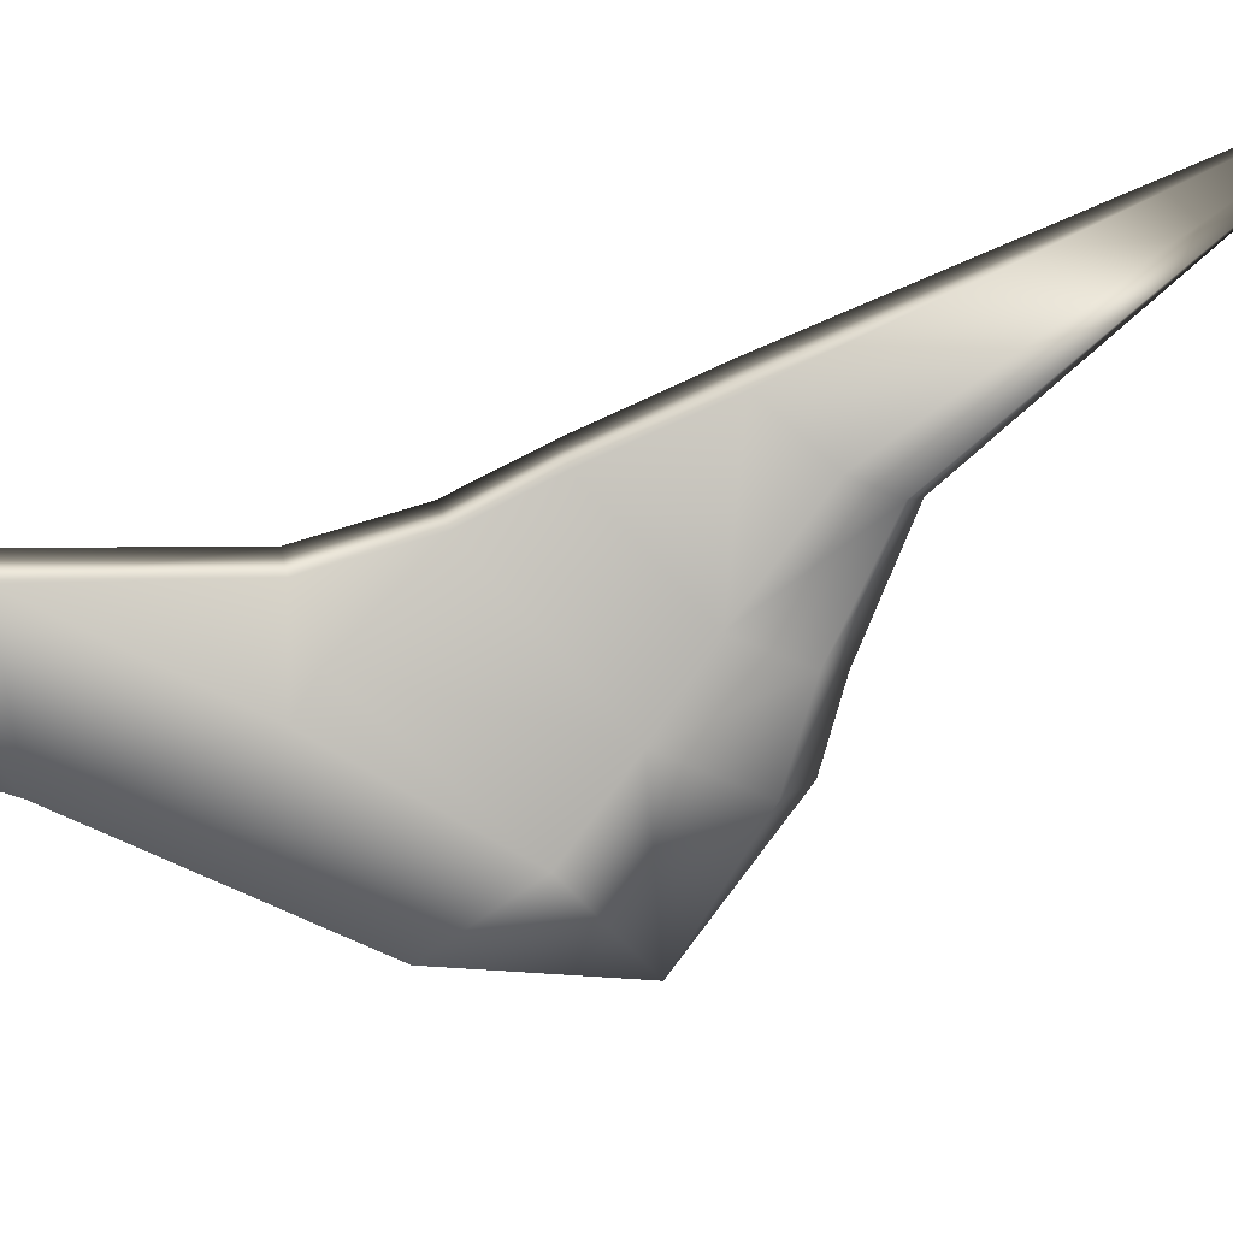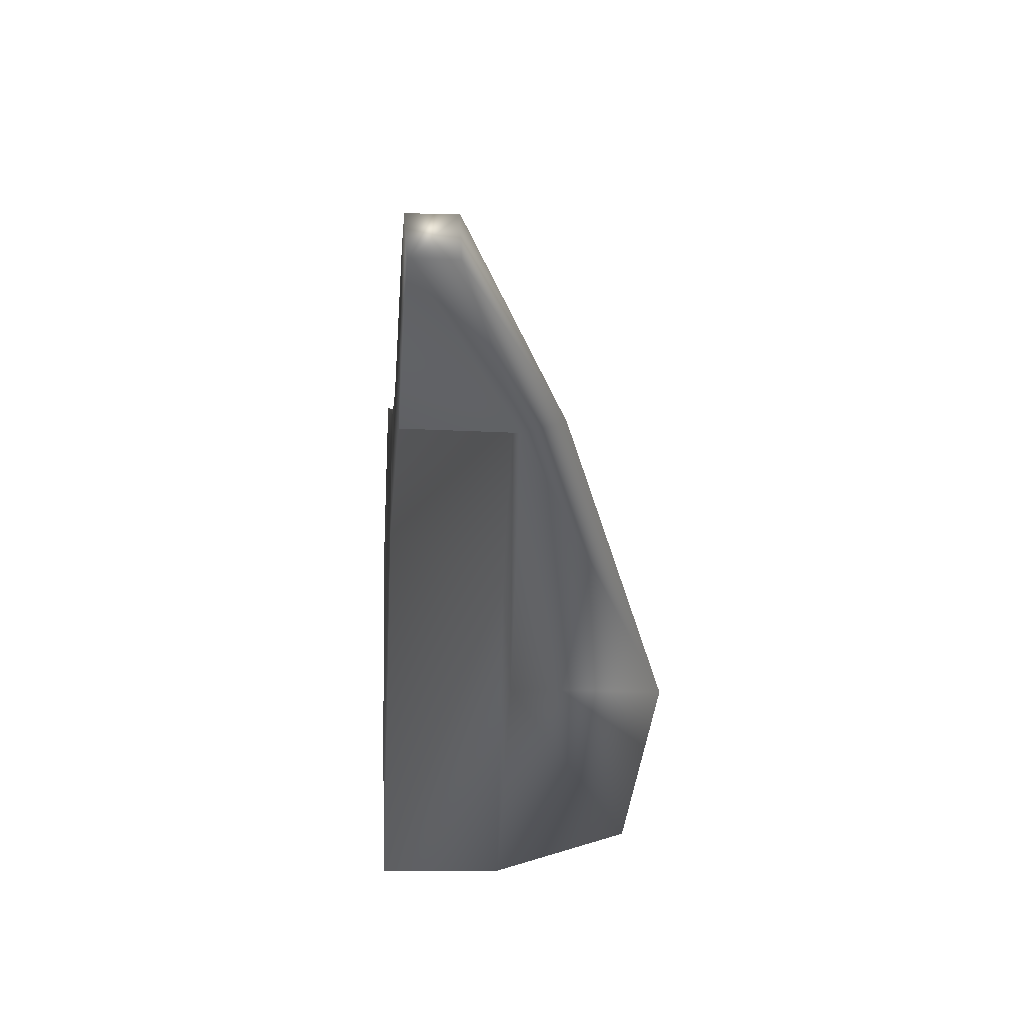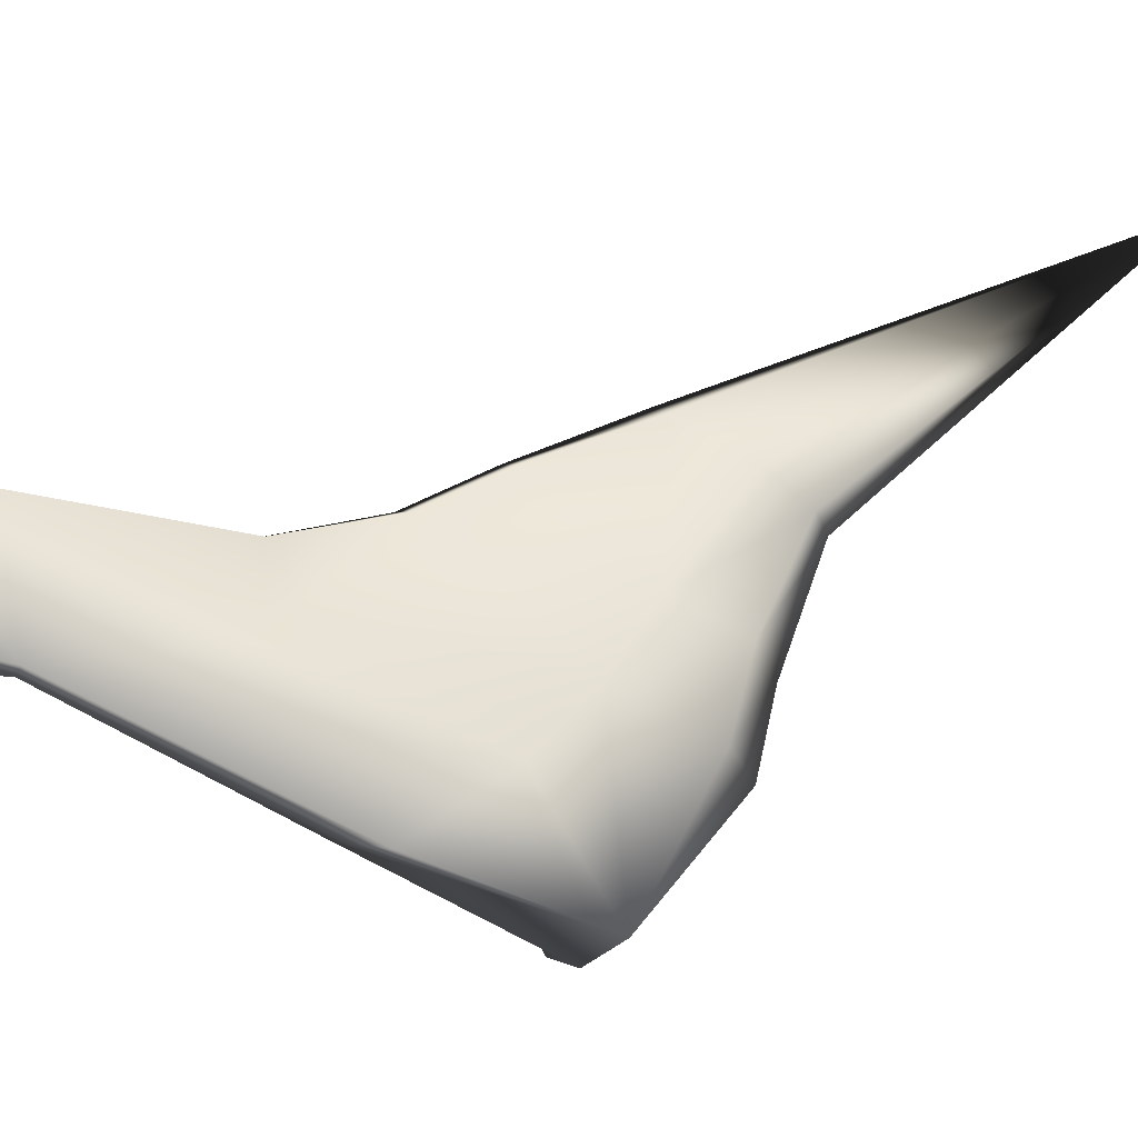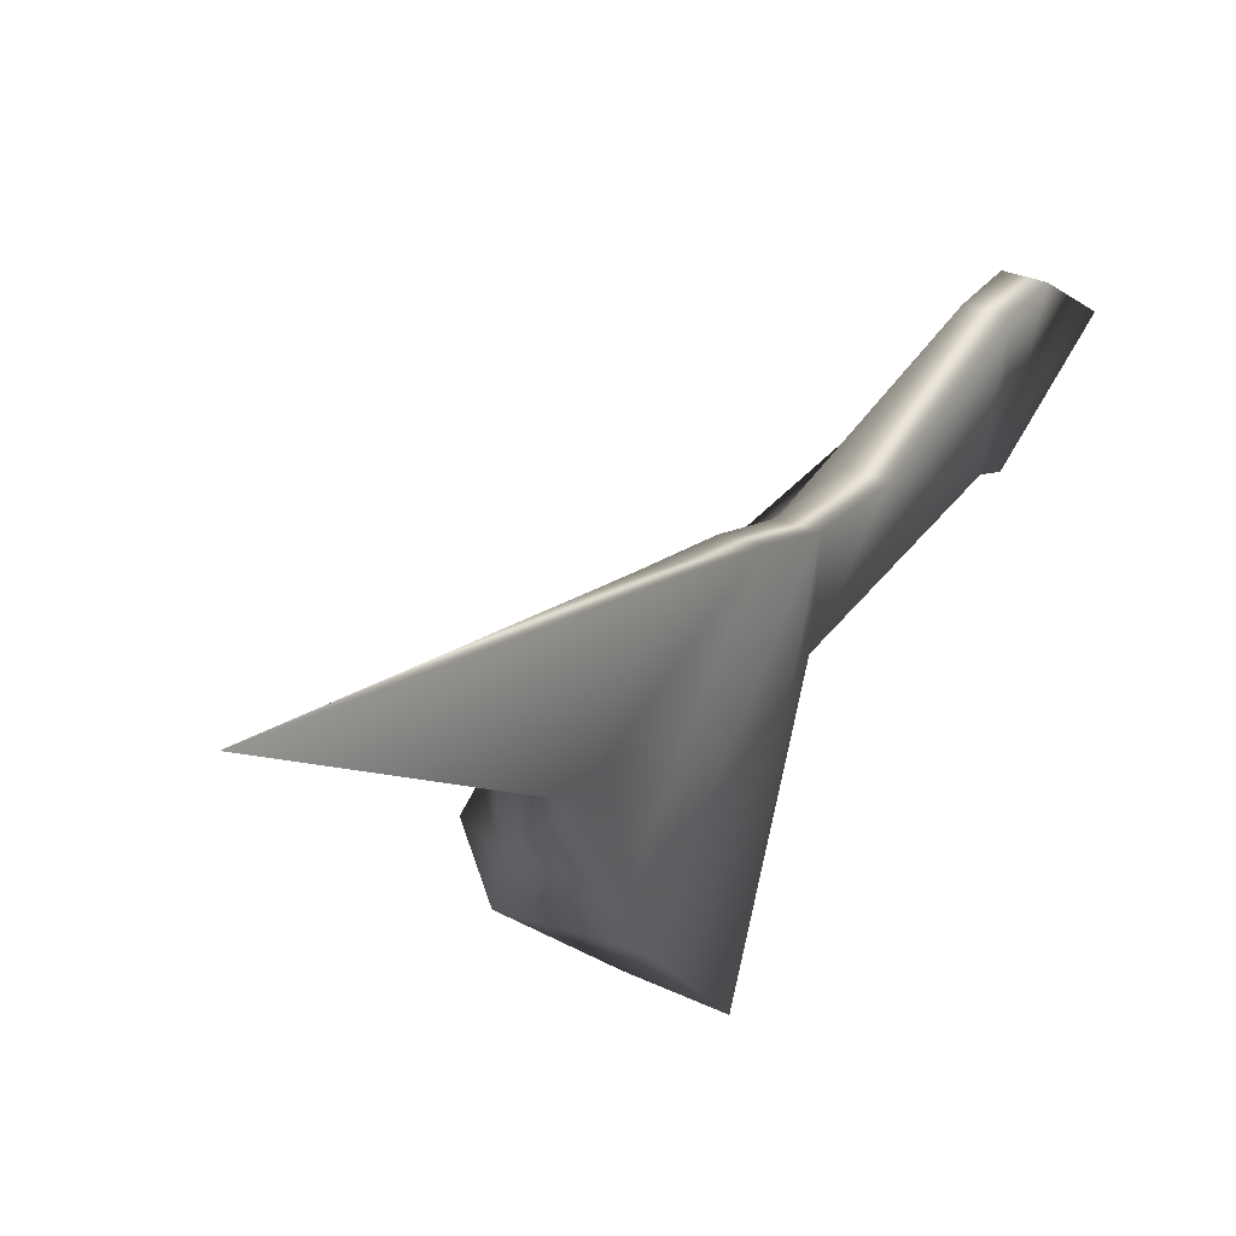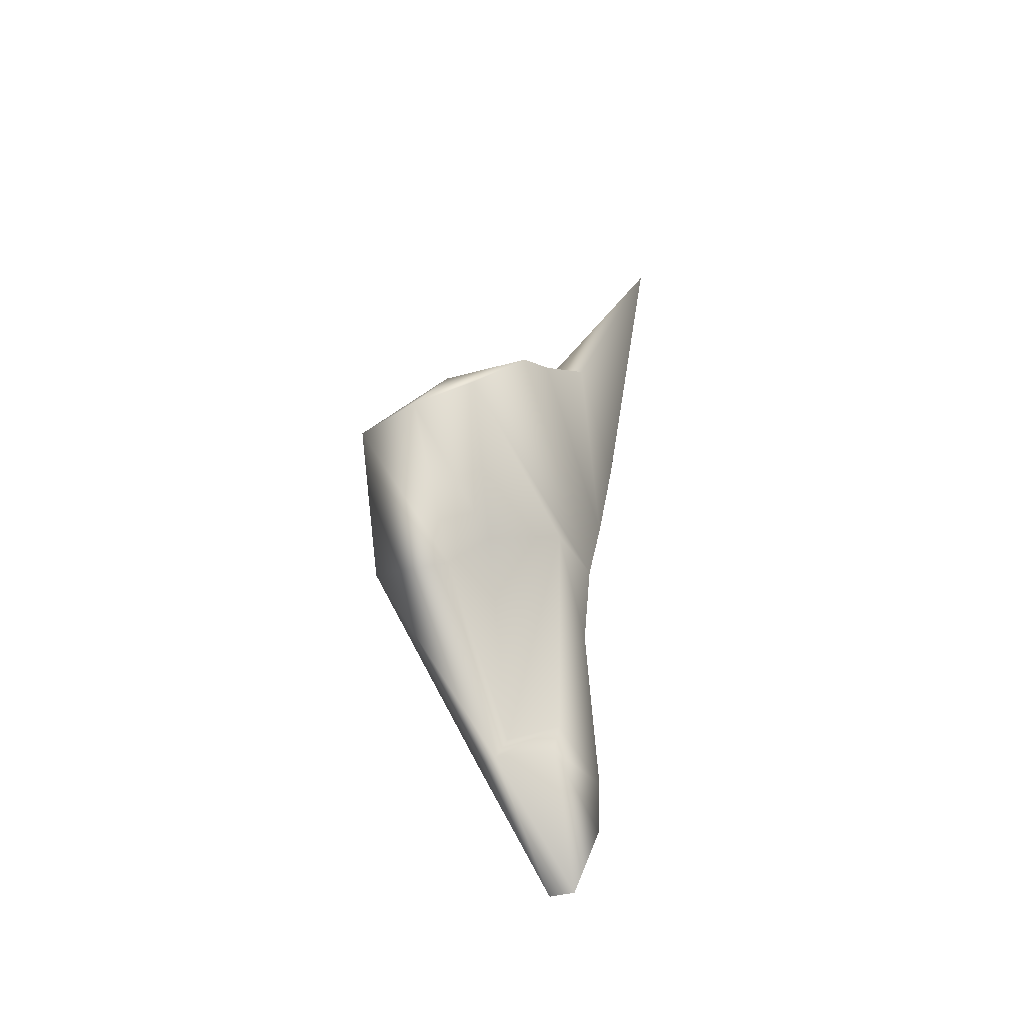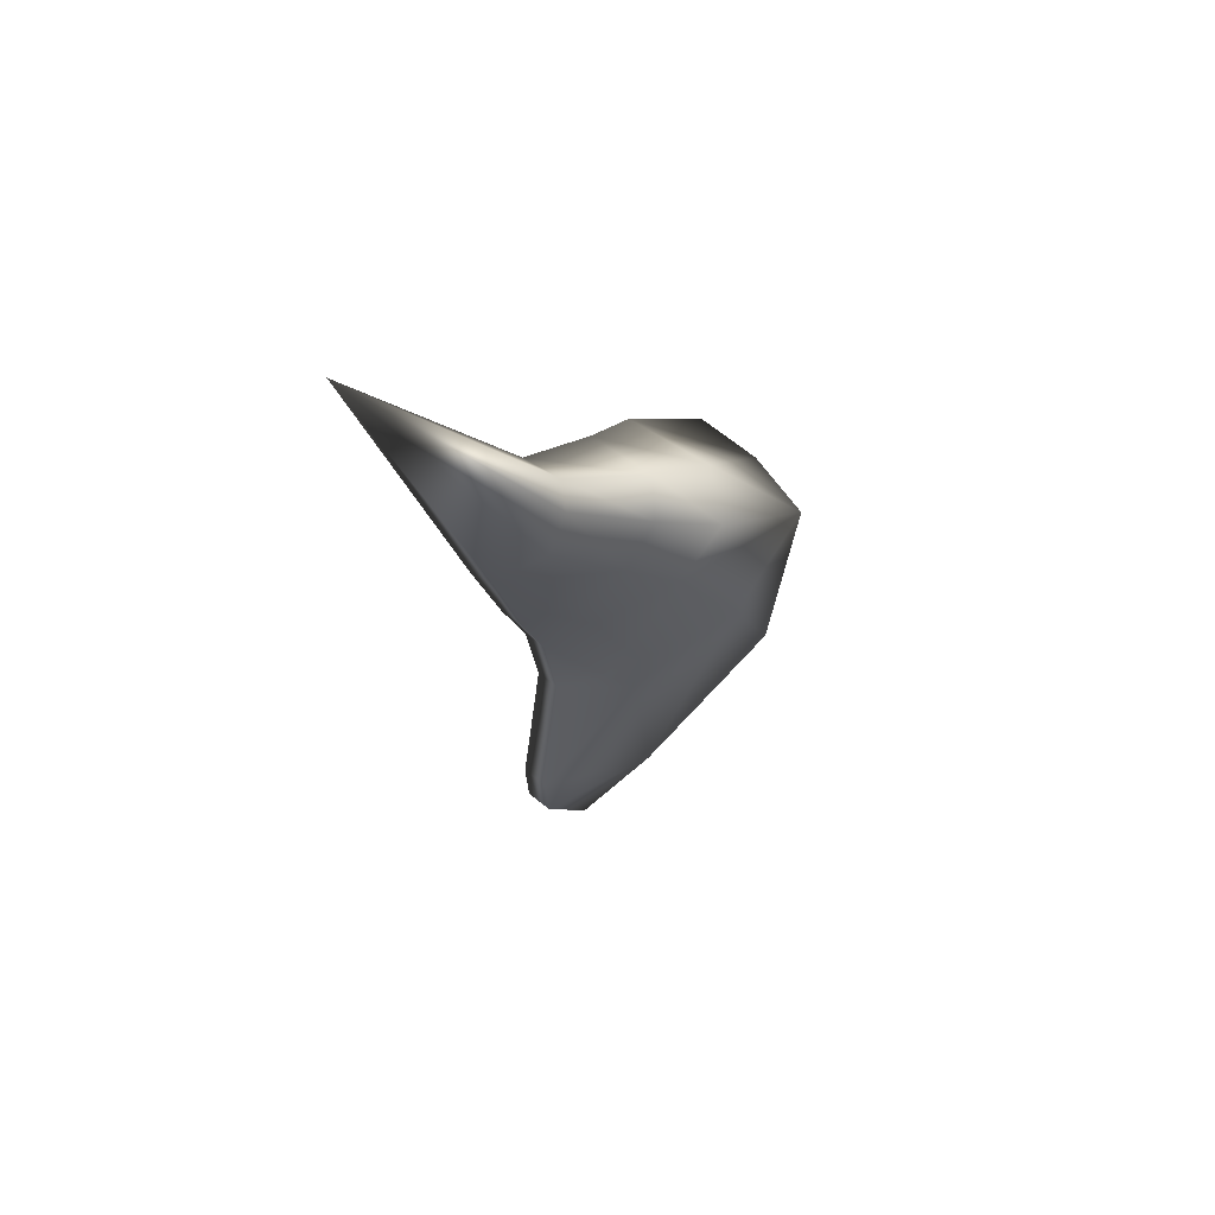
<metadata>
{"format":"obj","ext":"obj","renderer":"f3d","projection":"perspective","resolution":1024,"background":"white","views":[{"elev":39.0,"azim":76.5,"up":"+Z"},{"elev":-18.2,"azim":-3.3,"up":"+Z"},{"elev":-0.8,"azim":69.4,"up":"+Z"},{"elev":34.2,"azim":-150.8,"up":"+Z"},{"elev":-29.7,"azim":-152.0,"up":"+Y"},{"elev":53.8,"azim":41.8,"up":"+Y"}]}
</metadata>
<code>
v -0.7273 -3.403 3.429
v -0.7428 -2.13 3.218
v -0.9736 -2.128 3.213
v -0.9736 -3.403 3.437
v -0.3346 -2.225 2.732
v -0.4906 -2.048 2.895
v -0.9736 -3.157 2.688
v -0.9736 -2.128 3.213
v -0.9736 -3.403 3.437
v -0.9752 -3.4 2.574
v -0.9736 -1.351 2.742
v -0.9736 -3.157 2.688
v -0.4658 -3.157 2.744
v -0.4098 -1.345 2.494
v -0.4387 -3.368 2.576
v -0.9752 -3.4 2.574
v -0.9736 -1.428 3.344
v -0.9736 -2.128 3.213
v -0.7438 -1.414 3.342
v -0.4906 -2.048 2.895
v -0.04513 -0.7096 2.543
v 0.254 -1.2 2.183
v -0.9736 -3.403 3.437
v -0.9736 -3.837 3.403
v -0.9739 -4.493 2.916
v -0.7323 -3.837 3.403
v -0.9736 -3.403 3.437
v -0.9739 -4.493 2.916
v -0.2425 -3.378 2.629
v -0.7273 -3.403 3.429
v -0.3346 -2.225 2.732
v -0.7529 -4.493 2.916
v -0.7323 -3.837 3.403
v -0.9752 -3.4 2.574
v -0.4387 -3.368 2.576
v -0.4387 -3.368 2.576
v -0.7529 -4.493 2.916
v -0.2425 -3.378 2.629
v -0.7529 -4.493 2.916
v -0.9739 -4.493 2.916
v -0.7529 -4.493 2.916
v 0.254 -1.2 2.183
v -0.3346 -2.225 2.732
v 0.254 -1.2 2.183
v 0.3103 -1.844 1.822
v -0.04513 -0.7096 2.543
v 0.2311 -0.6885 1.385
v 0.2311 -0.6885 1.385
v 0.3103 -1.844 1.822
v -0.9736 -2.128 3.213
v -0.7428 -2.13 3.218
v -0.7438 -1.414 3.342
v -0.4906 -2.048 2.895
v 0.3103 -1.844 1.822
v -0.2425 -3.378 2.629
v -0.4387 -3.368 2.576
v -0.4041 -1.902 1.81
v -0.4041 -1.902 1.81
v -0.4658 -3.157 2.744
v -0.4658 -3.157 2.744
v -0.4098 -1.345 2.494
v -0.4098 -1.345 2.494
v -0.4016 -0.6885 1.188
v -0.4098 -1.345 2.494
v -0.9736 -1.351 2.742
v -0.9736 -0.6513 1.188
v -0.9736 -1.428 3.344
v -0.4098 -1.345 2.494
v -0.4016 -0.6885 1.188
v -0.9736 -1.428 3.344
v -0.9736 0.1292 2.104
v -0.4016 -0.6885 1.188
v -0.2132 0.1304 2.043
v 0.2311 -0.6885 1.385
v -0.9736 -1.428 3.344
v -0.9736 -0.8777 3.584
v -0.9736 0.3072 2.544
v -0.9736 0.1292 2.104
v -0.9736 -0.0846 3.88
v -0.7791 -0.07555 3.842
v -0.9218 2.953 4.947
v -0.4688 0.5646 3.36
v -0.6245 0.7007 3.239
v -0.9218 2.953 4.947
v -0.9736 0.6977 3.274
v -0.9218 2.953 4.947
v -0.6245 0.7007 3.239
v -0.4688 0.5646 3.36
v -0.1651 0.1101 2.724
v -0.374 0.3143 2.523
v -0.9736 0.6977 3.274
v -0.9736 0.3072 2.544
v -0.2366 -0.3173 2.966
v -0.4585 0.2693 3.565
v -0.7791 -0.07555 3.842
v -0.9736 -0.0846 3.88
v -0.9736 -0.8777 3.584
v -0.7551 -0.8764 3.57
v -0.4585 0.2693 3.565
v -0.4688 0.5646 3.36
v -0.9218 2.953 4.947
v -0.9736 0.3072 2.544
v -0.374 0.3143 2.523
v -0.2132 0.1304 2.043
v 0.1085 -0.1414 2.248
v -0.1651 0.1101 2.724
v -0.04513 -0.7096 2.543
v -0.2366 -0.3173 2.966
v 0.2311 -0.6885 1.385
v -0.9736 0.3072 2.544
v -0.2132 0.1304 2.043
v -0.9736 0.1292 2.104
v -0.4016 -0.6885 1.188
v -0.9736 -0.6513 1.188
v -0.4041 -1.902 1.81
v 0.2311 -0.6885 1.385
v 0.3103 -1.844 1.822
v -0.7791 -0.07555 3.842
v -0.4585 0.2693 3.565
v -0.9218 2.953 4.947
v -0.7791 -0.07555 3.842
v -0.7551 -0.8764 3.57
v -0.2366 -0.3173 2.966
v -0.4585 0.2693 3.565
v -0.9736 -0.8777 3.584
v -0.9736 -0.0846 3.88
v -0.9736 0.6977 3.274
v -0.9736 0.3072 2.544
v -0.9218 2.953 4.947
v -0.9736 0.6977 3.274
v -0.9736 -0.0846 3.88
v -0.9736 -0.8777 3.584
v -0.9736 -1.428 3.344
v -0.7438 -1.414 3.342
v -0.7551 -0.8764 3.57
v -0.2366 -0.3173 2.966
v -0.7551 -0.8764 3.57
v -0.7438 -1.414 3.342
v -0.04513 -0.7096 2.543
v 0.254 -1.2 2.183
v -0.3346 -2.225 2.732
v -0.04513 -0.7096 2.543
v 0.2311 -0.6885 1.385
v 0.1085 -0.1414 2.248
g Rhino8_Col_Nose_R1
f 1 2 3
f 1 3 4
f 5 2 1
f 5 6 2
f 7 4 8
f 9 7 10
f 8 11 12
f 13 12 11
f 13 11 14
f 12 13 15
f 12 15 16
f 8 17 11
f 18 19 17
f 20 21 19
f 22 21 20
f 23 16 24
f 25 24 16
f 26 27 24
f 28 26 24
f 29 30 26
f 29 31 30
f 32 29 26
f 33 30 27
f 28 34 35
f 36 37 28
f 35 38 39
f 40 41 26
f 42 43 29
f 44 29 45
f 46 44 47
f 48 44 49
f 50 51 52
f 53 52 51
f 54 55 56
f 54 56 57
f 58 15 59
f 60 61 58
f 62 63 58
f 64 65 66
f 67 66 65
f 68 66 69
f 70 71 66
f 72 71 73
f 73 74 72
f 75 76 77
f 75 77 78
f 79 80 81
f 82 83 84
f 83 85 86
f 87 88 89
f 87 89 90
f 91 87 90
f 91 90 92
f 88 93 89
f 88 94 93
f 95 96 97
f 95 97 98
f 99 100 101
f 102 103 104
f 103 105 104
f 103 106 105
f 106 107 105
f 106 108 107
f 104 105 109
f 110 111 112
f 113 114 112
f 115 113 116
f 115 116 117
f 118 119 120
f 121 122 123
f 121 123 124
f 125 126 127
f 125 127 128
f 129 130 131
f 132 133 134
f 132 134 135
f 136 137 138
f 136 138 139
f 140 20 141
f 142 143 144

</code>
